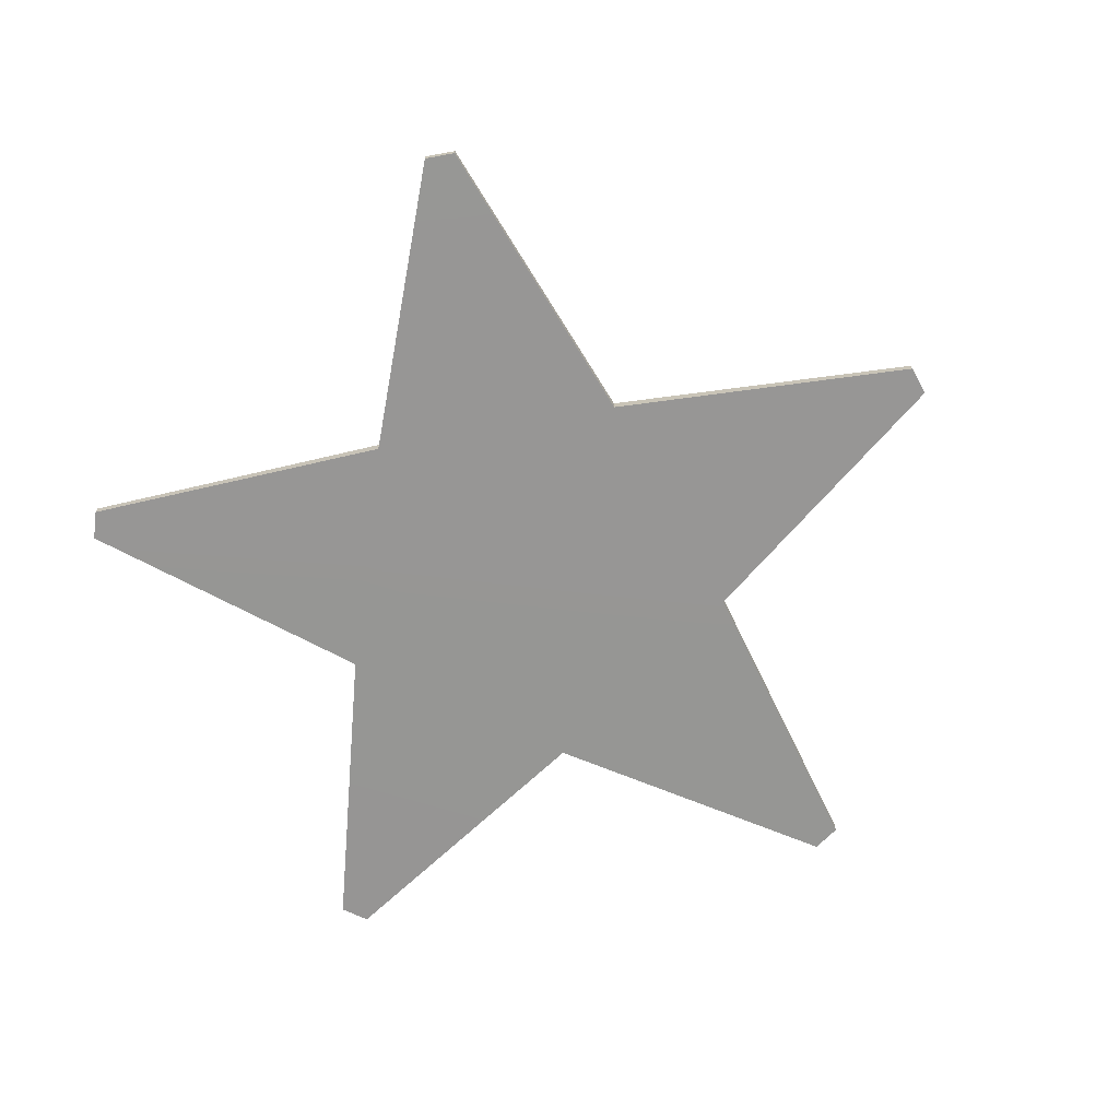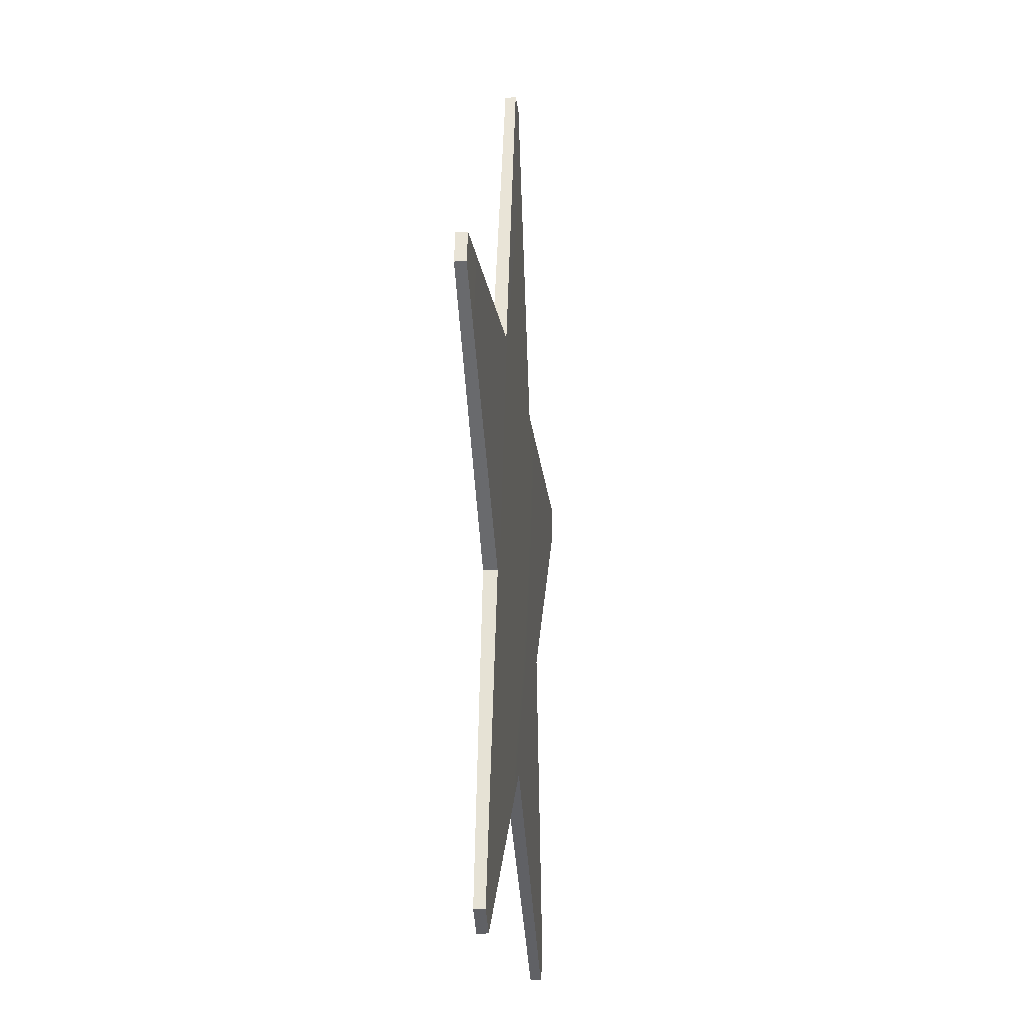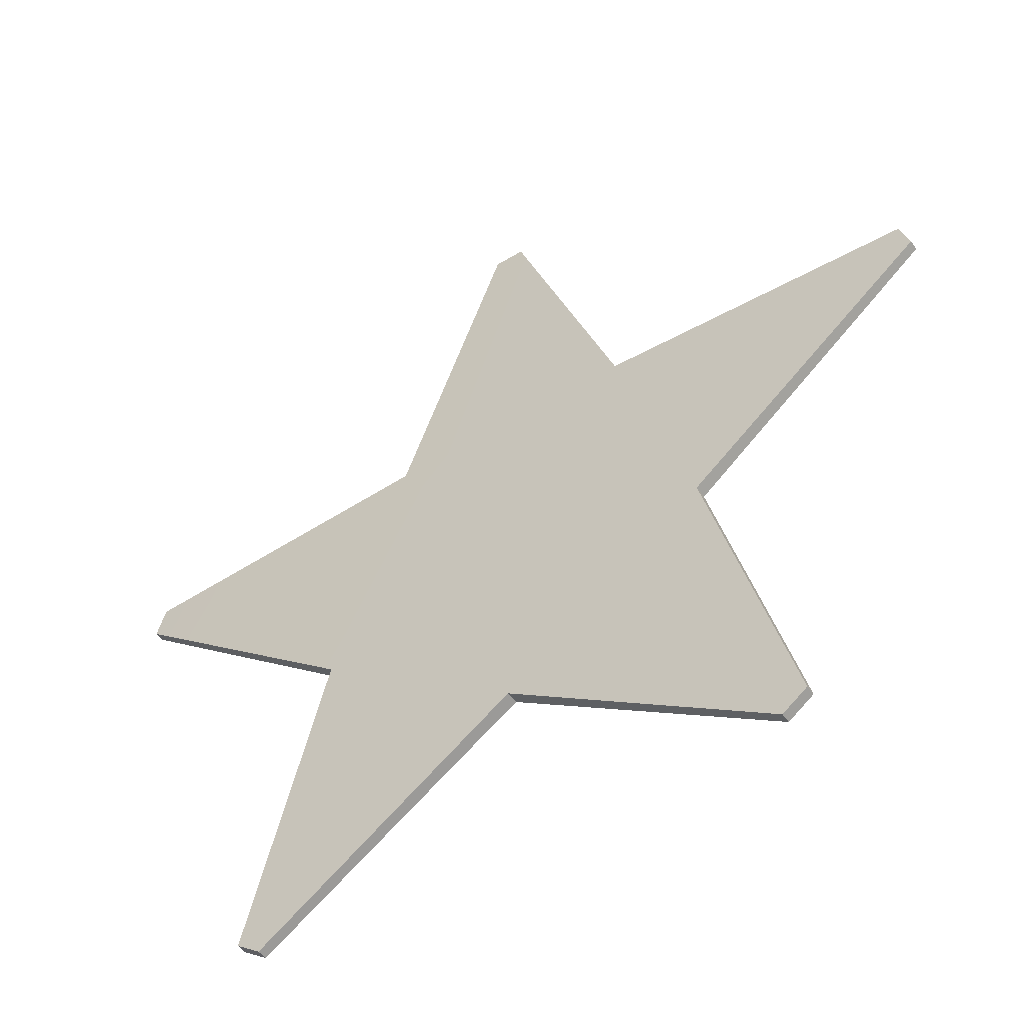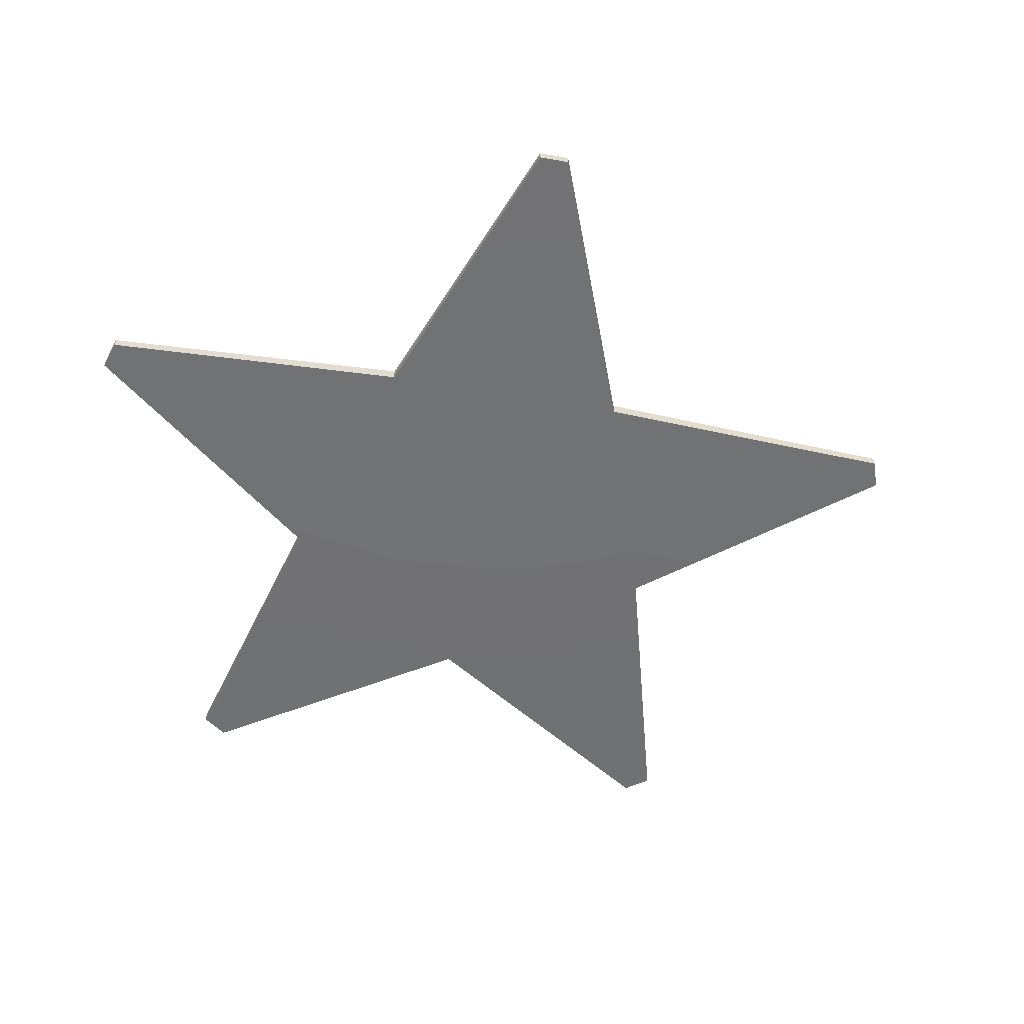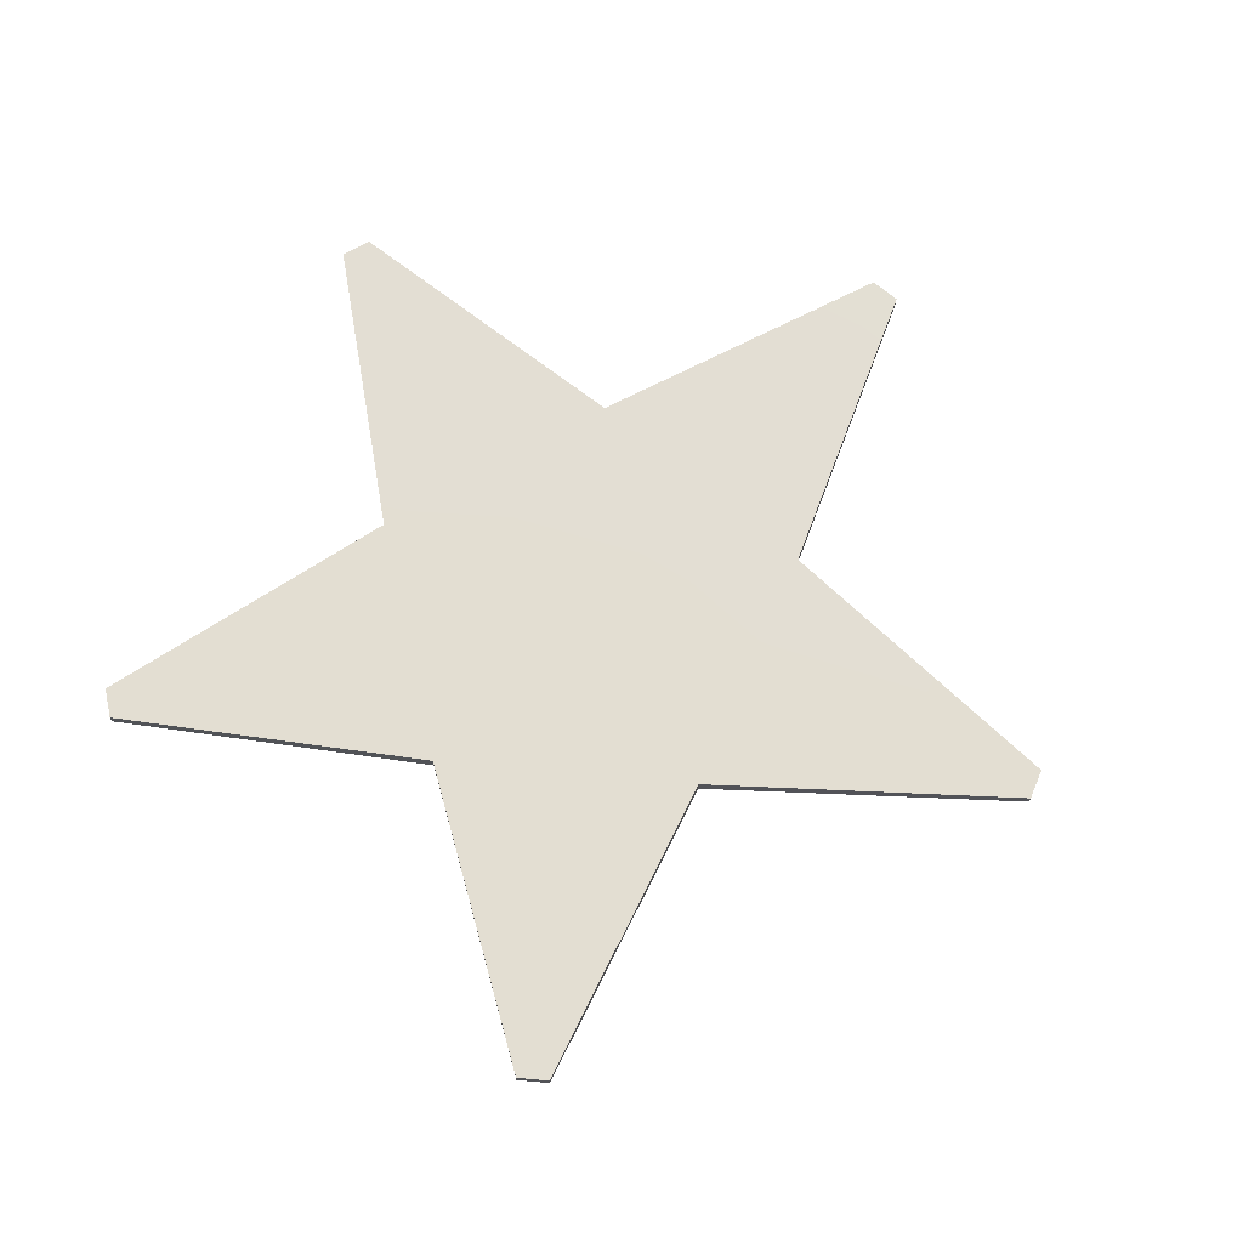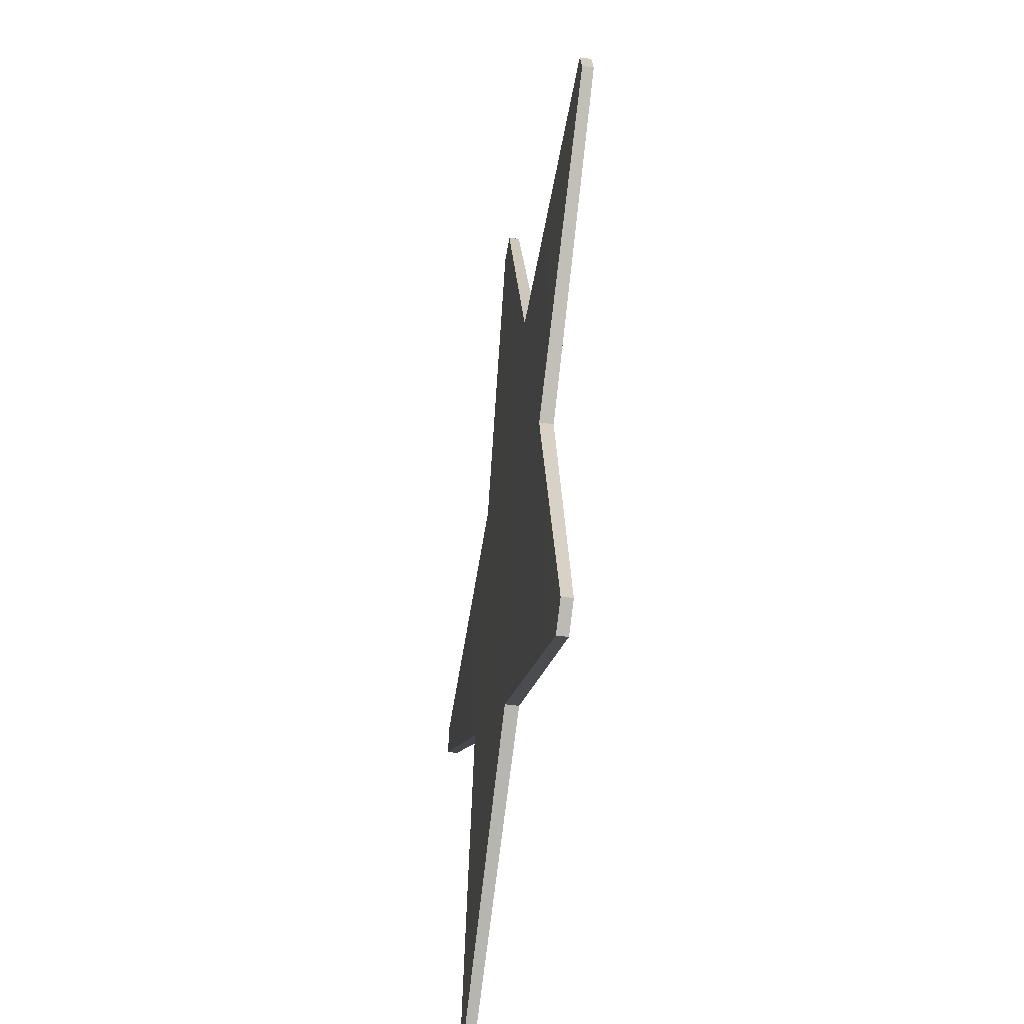
<metadata>
{"format":"obj","ext":"obj","renderer":"f3d","projection":"perspective","resolution":1024,"background":"white","views":[{"elev":-67.8,"azim":-61.5,"up":"+Y"},{"elev":-14.8,"azim":-84.7,"up":"+Z"},{"elev":-49.8,"azim":-146.3,"up":"+Z"},{"elev":-55.4,"azim":-82.4,"up":"+Y"},{"elev":67.4,"azim":-66.7,"up":"+Y"},{"elev":-47.7,"azim":81.5,"up":"+Z"}]}
</metadata>
<code>
o Mesh
v 0 -0.015 -0.5
v -0.4755 -0.015 -0.1545
v -0.2939 -0.015 0.4045
v 0.2939 -0.015 0.4045
v 0.4755 -0.015 -0.1545
v 0 0.015 -0.5
v -0.4755 0.015 -0.1545
v -0.2939 0.015 0.4045
v 0.2939 0.015 0.4045
v 0.4755 0.015 -0.1545
v -0.6089 0.01192 -0.8981
v -0.6089 -0.01192 -0.8981
v -0.666 -0.01192 -0.8567
v -0.666 0.01192 -0.8567
v -1.042 0.01192 0.3016
v -1.042 -0.01192 0.3016
v -1.021 -0.01192 0.3687
v -1.021 0.01192 0.3687
v -0.03527 0.01192 1.085
v -0.03527 -0.01192 1.085
v 0.03527 -0.01192 1.085
v 0.03527 0.01192 1.085
v 1.021 0.01192 0.3687
v 1.021 -0.01192 0.3687
v 1.042 -0.01192 0.3016
v 1.042 0.01192 0.3016
v 0.666 0.01192 -0.8567
v 0.666 -0.01192 -0.8567
v 0.6089 -0.01192 -0.8981
v 0.6089 0.01192 -0.8981
v -0.6375 0.01192 -0.8774
v -0.2378 0.015 -0.3273
v -0.2378 -0.015 -0.3273
v -0.6375 -0.01192 -0.8774
v 0.09082 -0.015 0.125
v 0.09082 0.015 0.125
g Default
f 6 1 12 11
f 2 7 14 13
f 8 7 15 18
f 7 2 16 15
f 3 17 16 2
f 3 8 18 17
f 15 16 17 18
f 9 8 19 22
f 8 3 20 19
f 3 4 21 20
f 4 9 22 21
f 19 20 21 22
f 9 23 26 10
f 9 4 24 23
f 4 5 25 24
f 5 10 26 25
f 23 24 25 26
f 10 27 30 6
f 10 5 28 27
f 5 1 29 28
f 1 6 30 29
f 27 28 29 30
f 32 6 11 31
f 32 31 14 7
f 33 34 12 1
f 33 2 13 34
f 31 11 12 34
f 34 13 14 31
f 5 35 33 1
f 3 2 33 35
f 10 6 32 36
f 8 36 32 7
f 9 10 36 8
f 4 3 35 5

</code>
